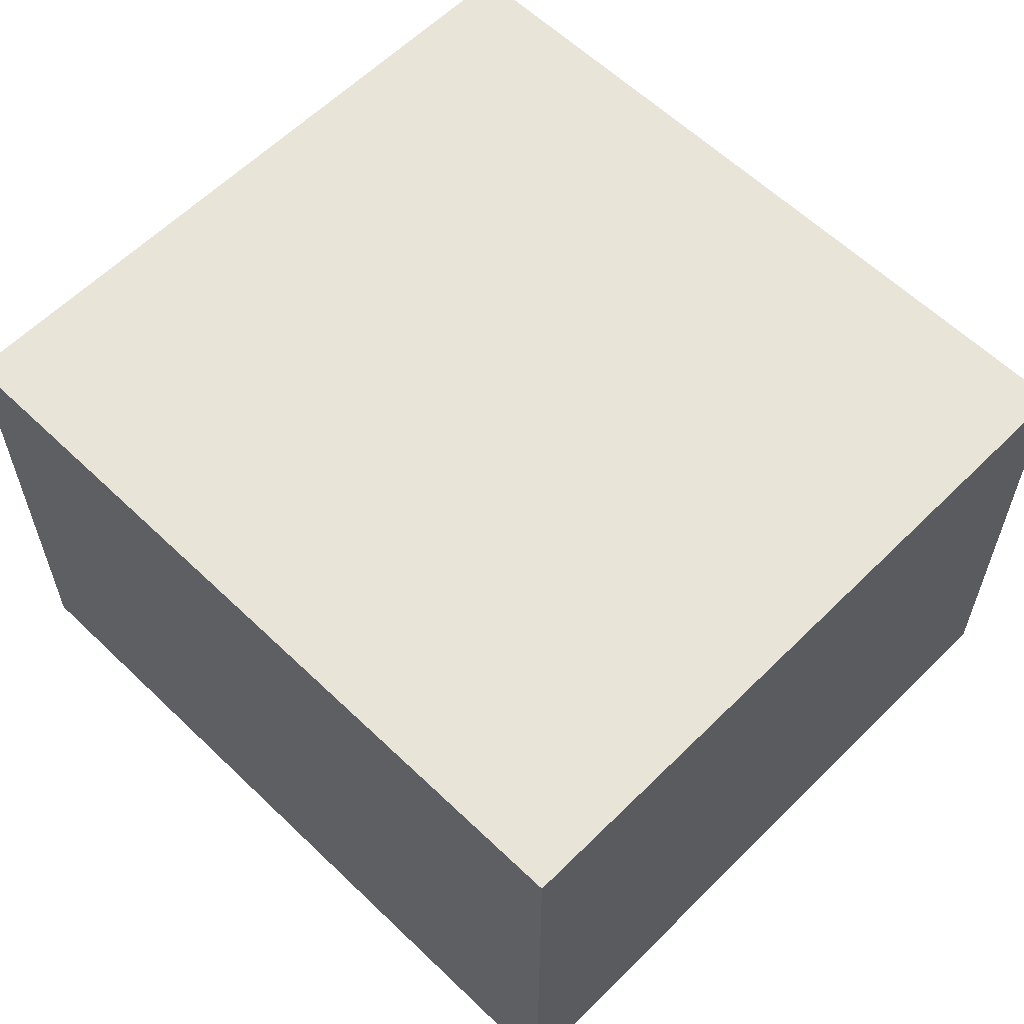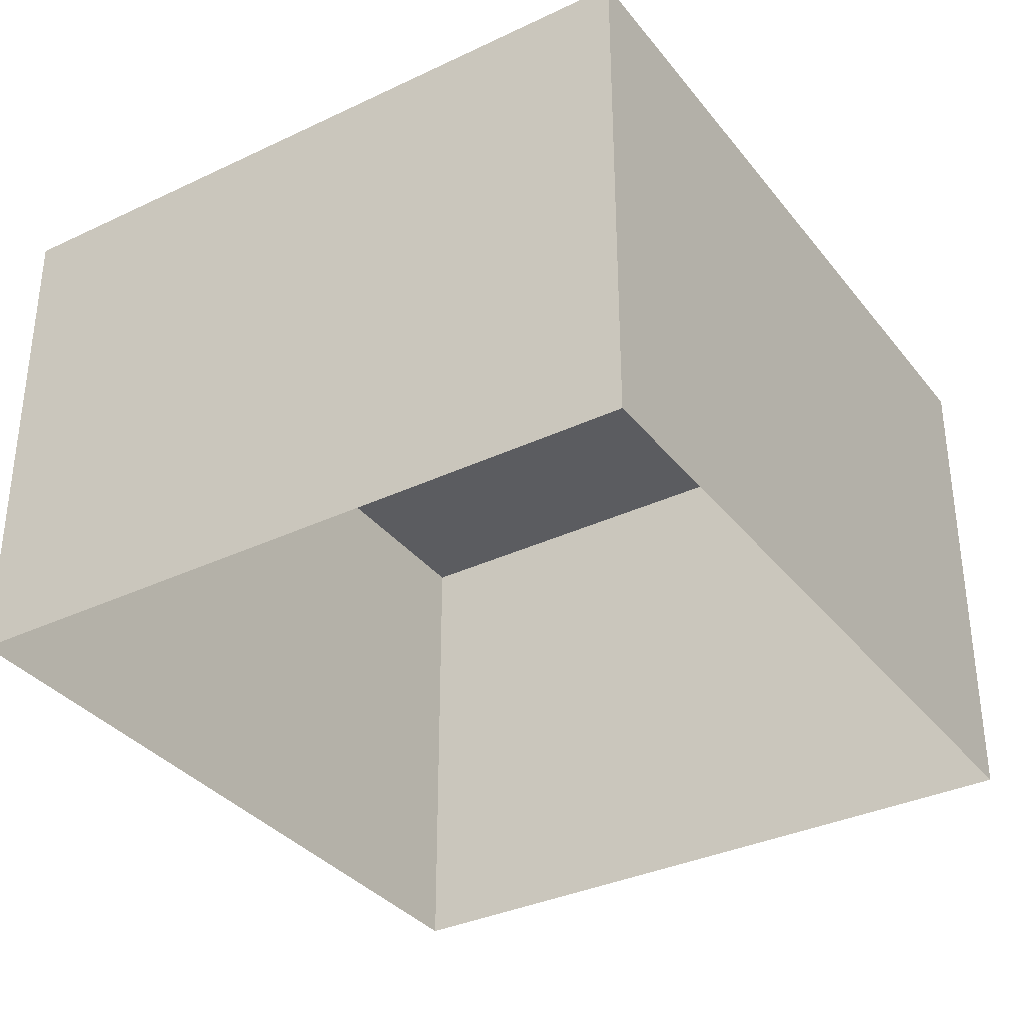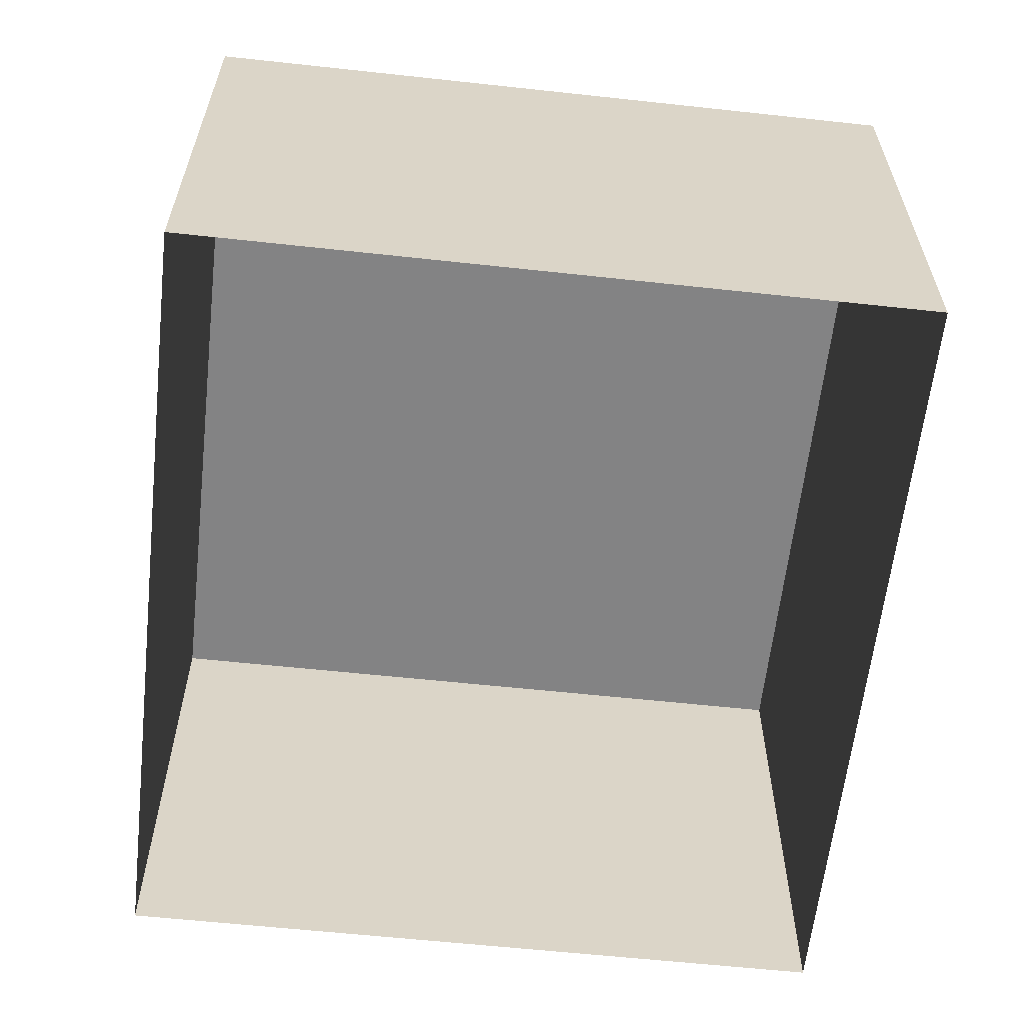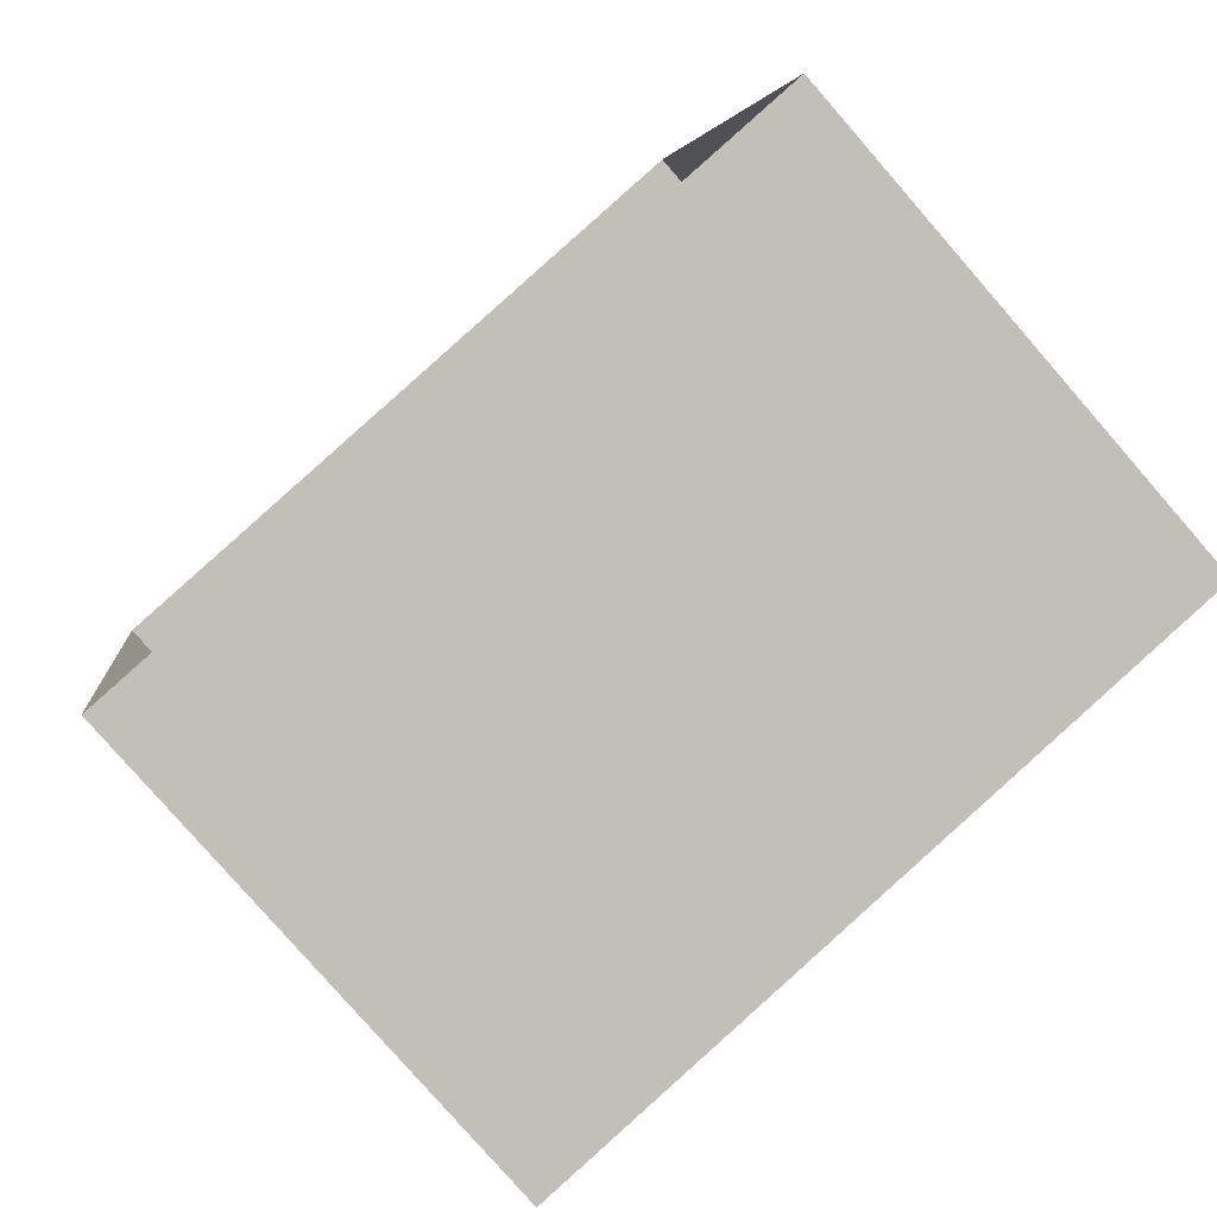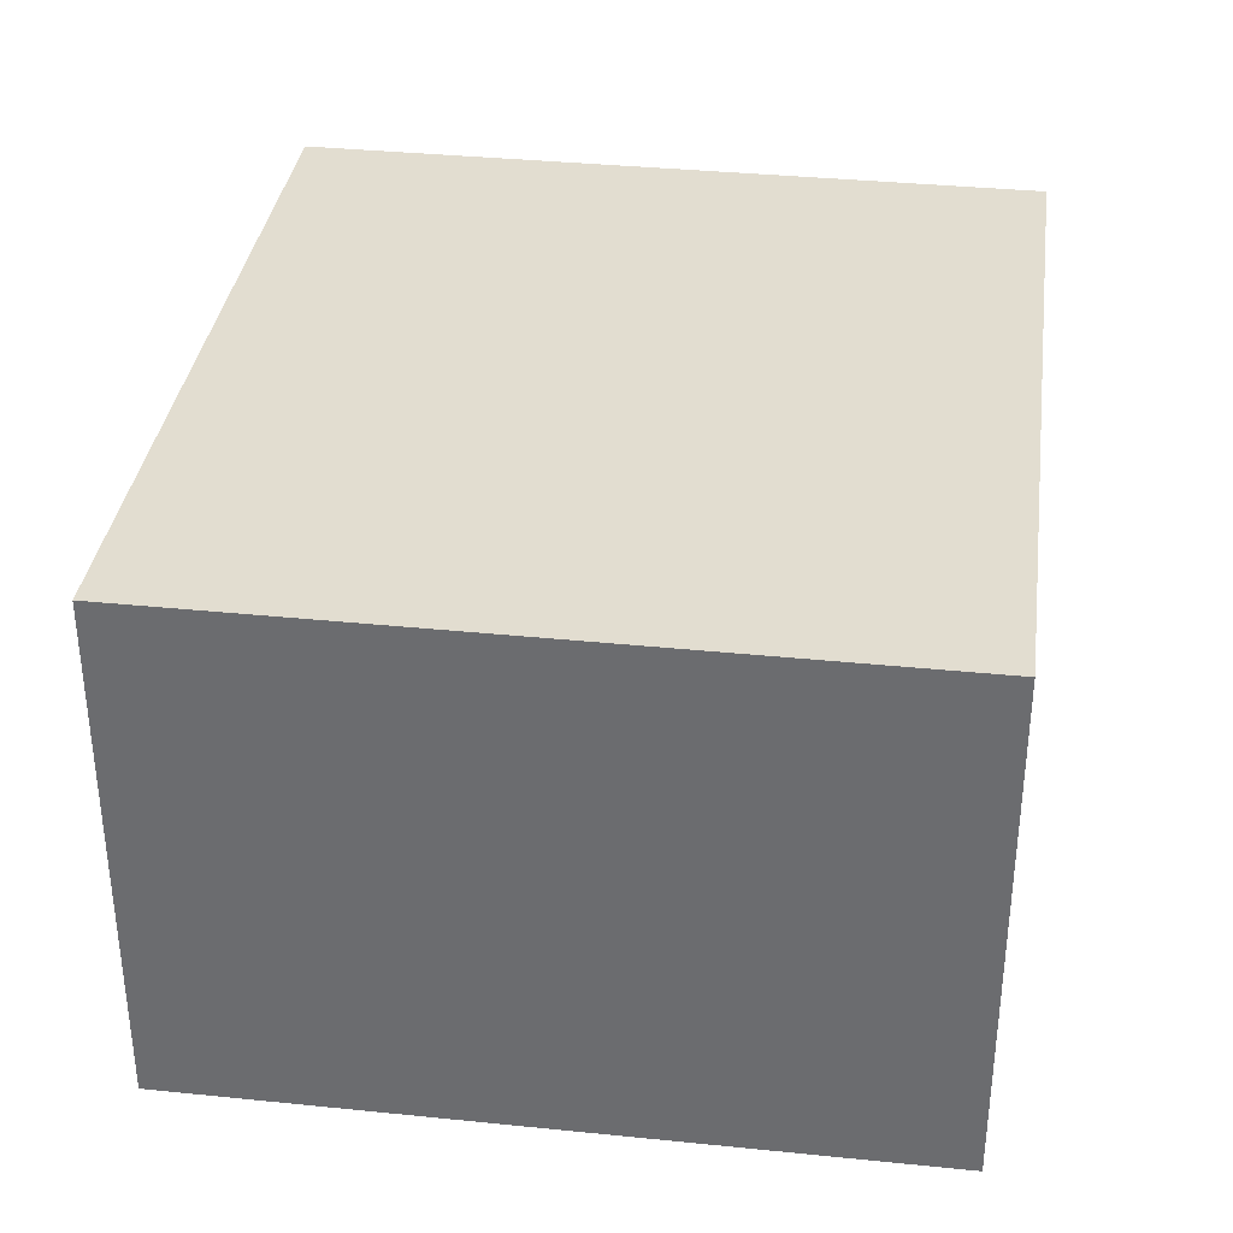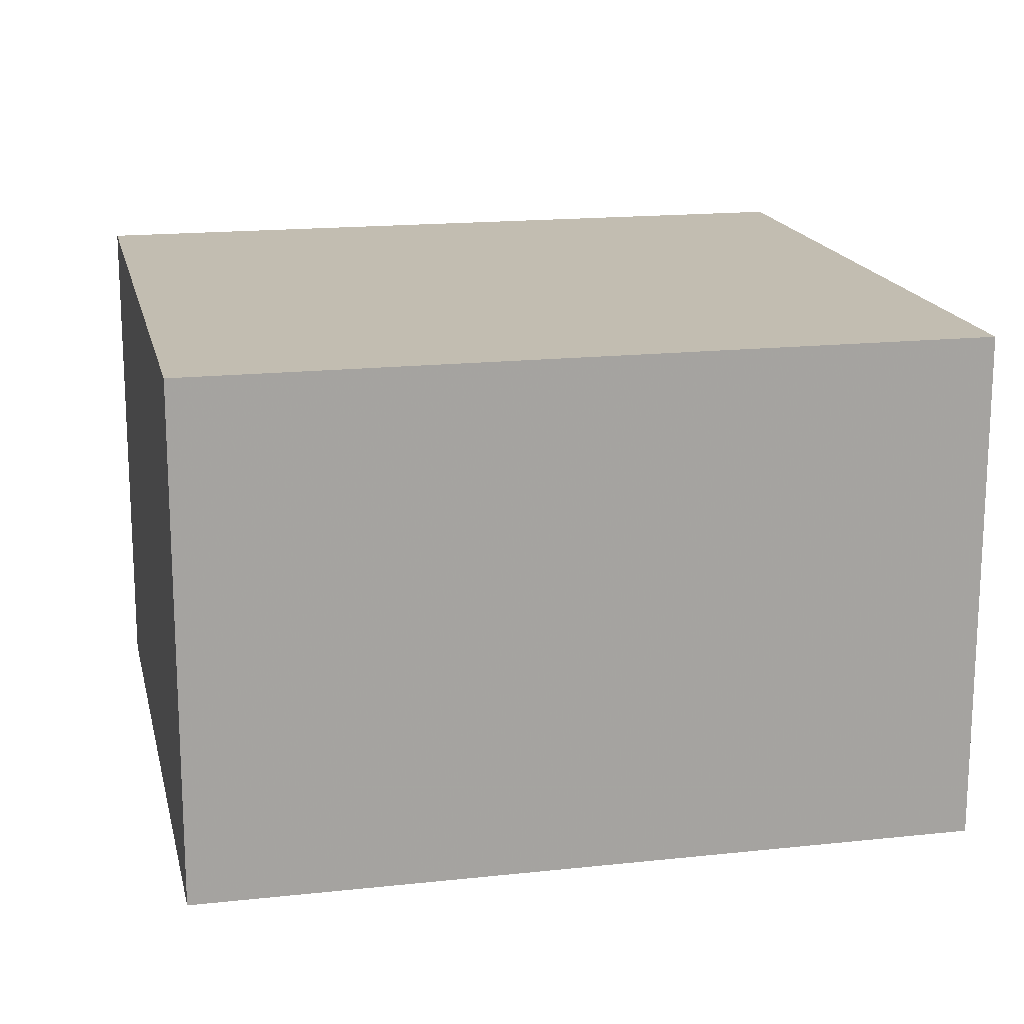
<metadata>
{"format":"obj","ext":"obj","renderer":"f3d","projection":"perspective","resolution":1024,"background":"white","views":[{"elev":59.9,"azim":-54.4,"up":"+Z"},{"elev":-34.6,"azim":-156.4,"up":"+Z"},{"elev":-61.2,"azim":164.7,"up":"+Z"},{"elev":-79.9,"azim":-138.9,"up":"+Y"},{"elev":35.2,"azim":178.8,"up":"+Z"},{"elev":16.9,"azim":68.7,"up":"+Z"}]}
</metadata>
<code>
v -8.916e+04 -9.934e+04 7.792
v -8.916e+04 -9.934e+04 7.792
v -8.916e+04 -9.934e+04 7.791
v -8.916e+04 -9.934e+04 7.791
v -8.916e+04 -9.934e+04 10.64
v -8.916e+04 -9.934e+04 10.64
v -8.916e+04 -9.934e+04 10.64
v -8.916e+04 -9.934e+04 10.64
f 1 2 3
f 4 1 3
f 5 6 7
f 8 5 7
f 7 4 3
f 7 6 4
f 8 2 1
f 5 8 1
f 7 3 2
f 8 7 2
f 6 1 4
f 6 5 1

</code>
